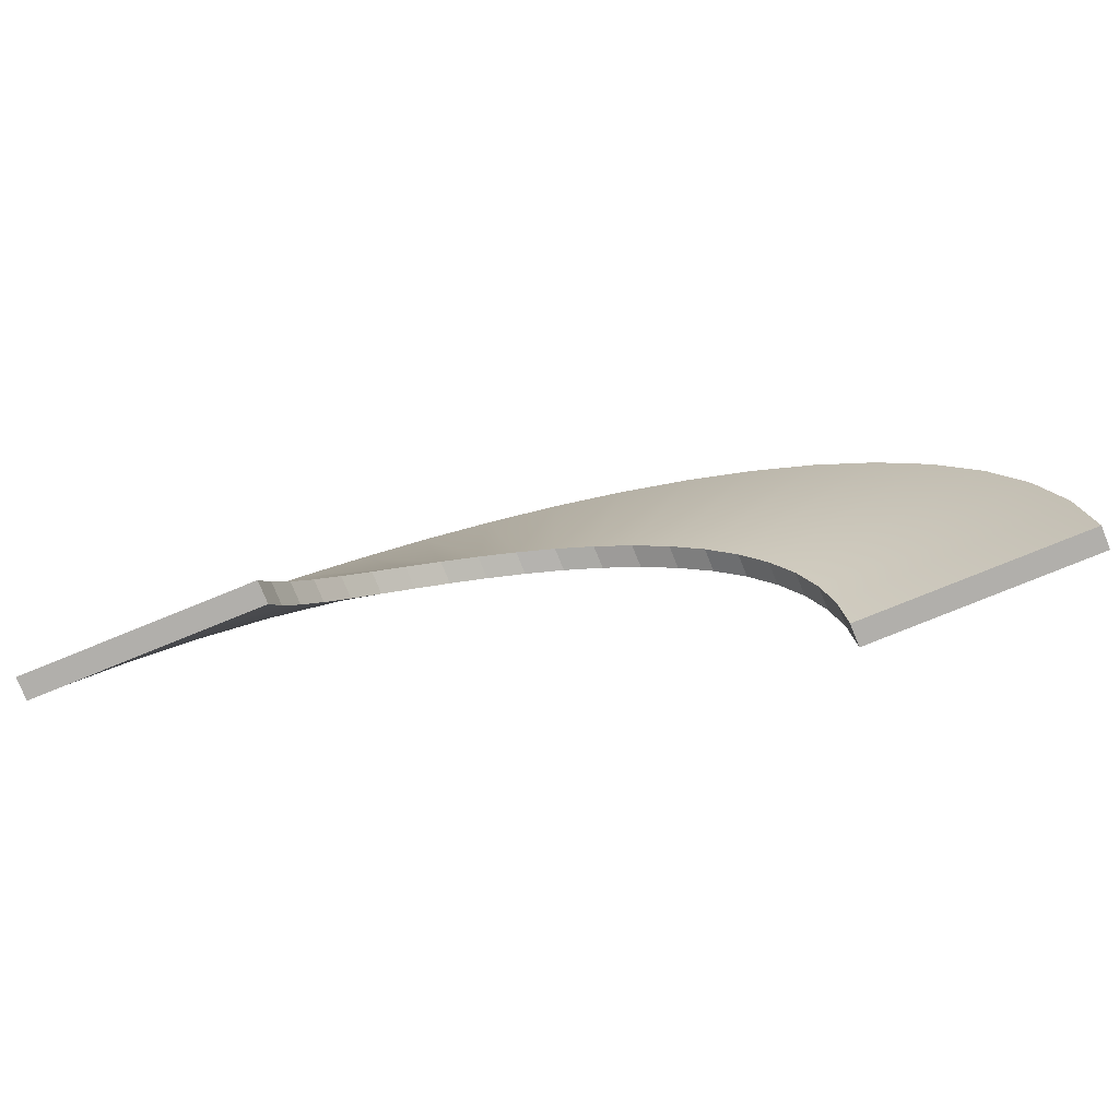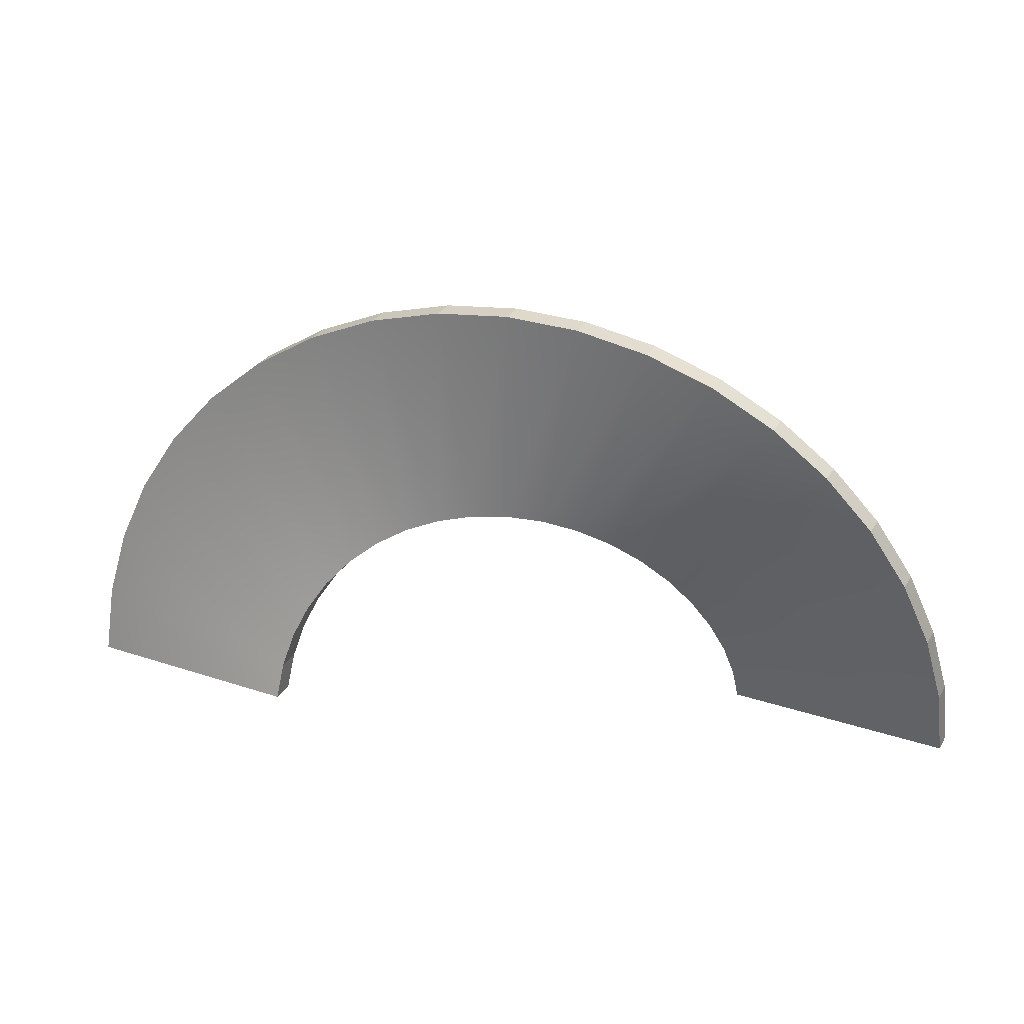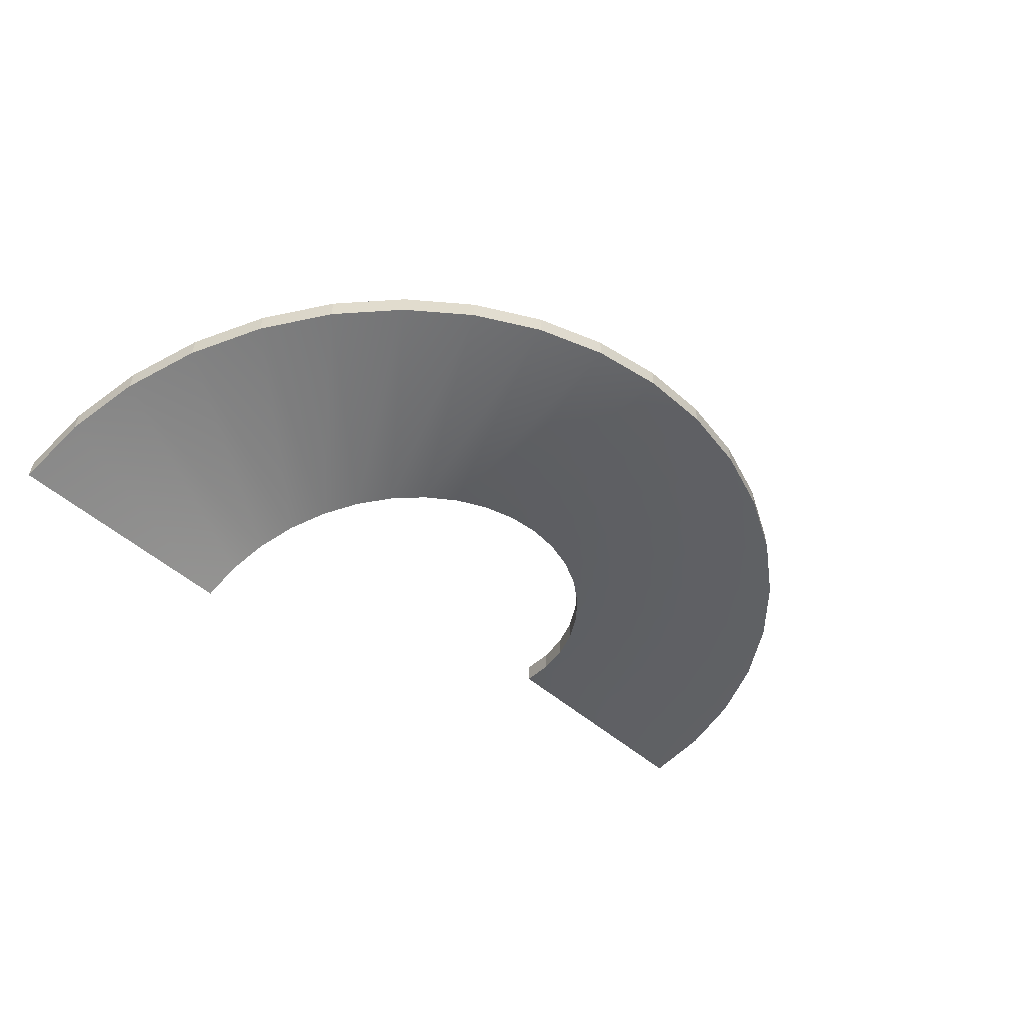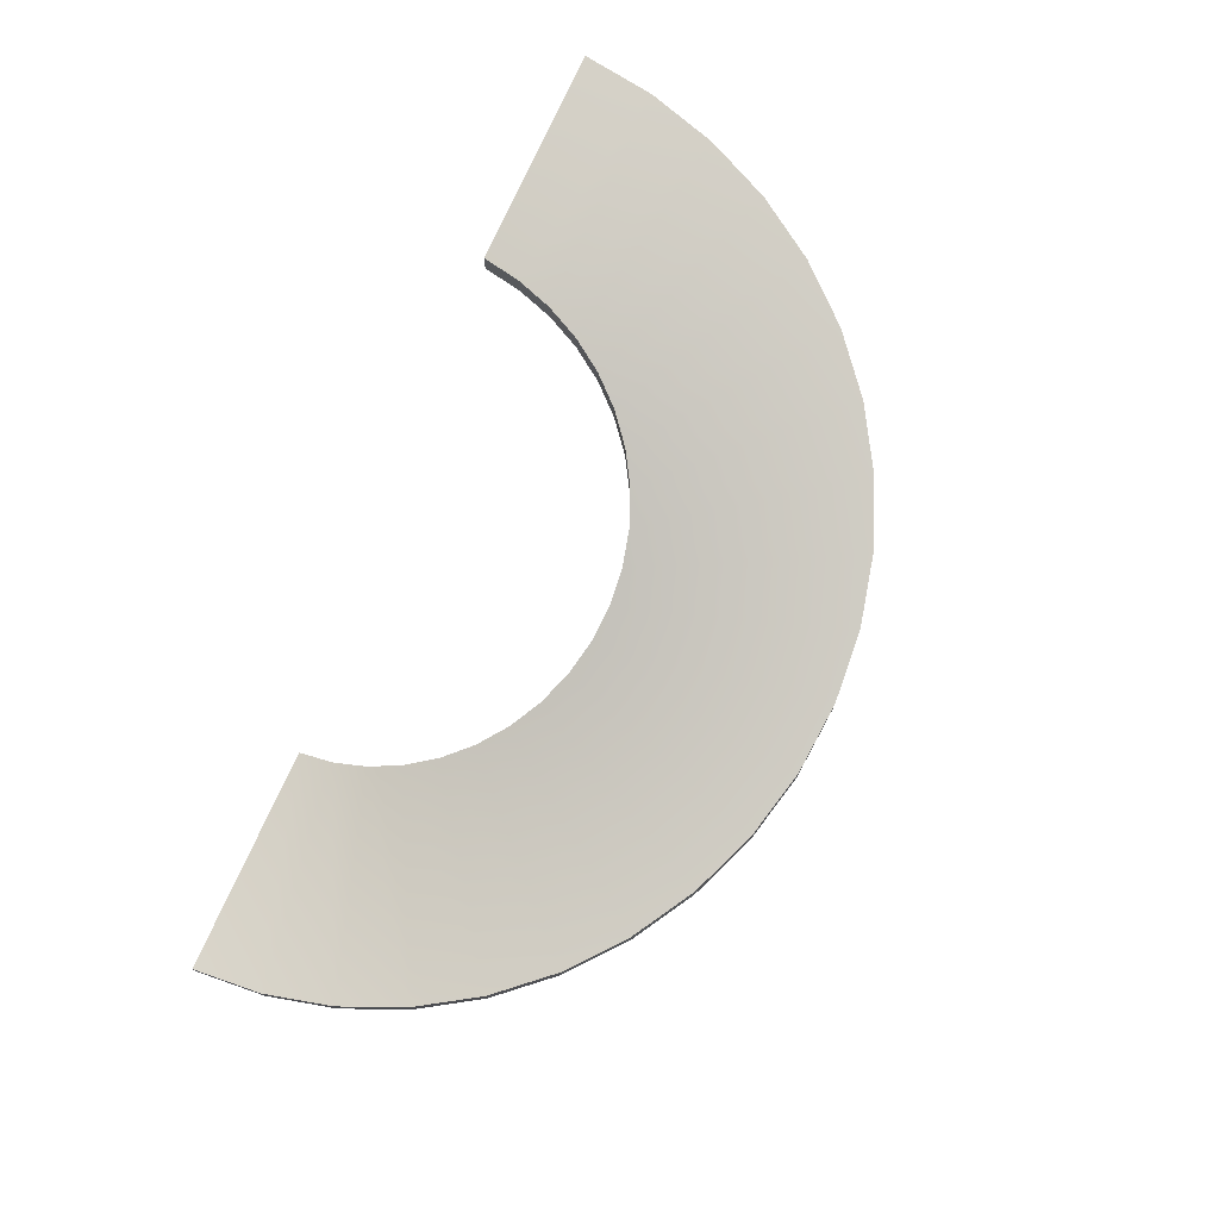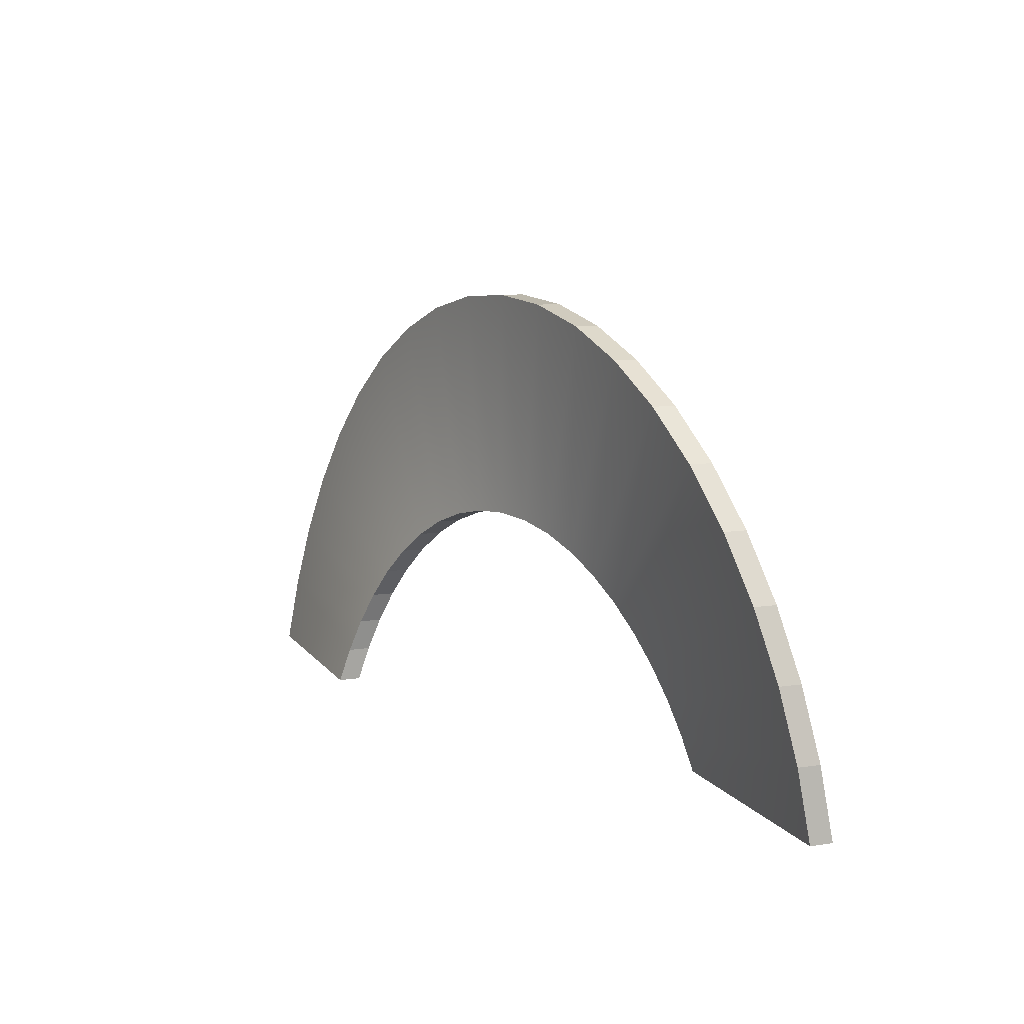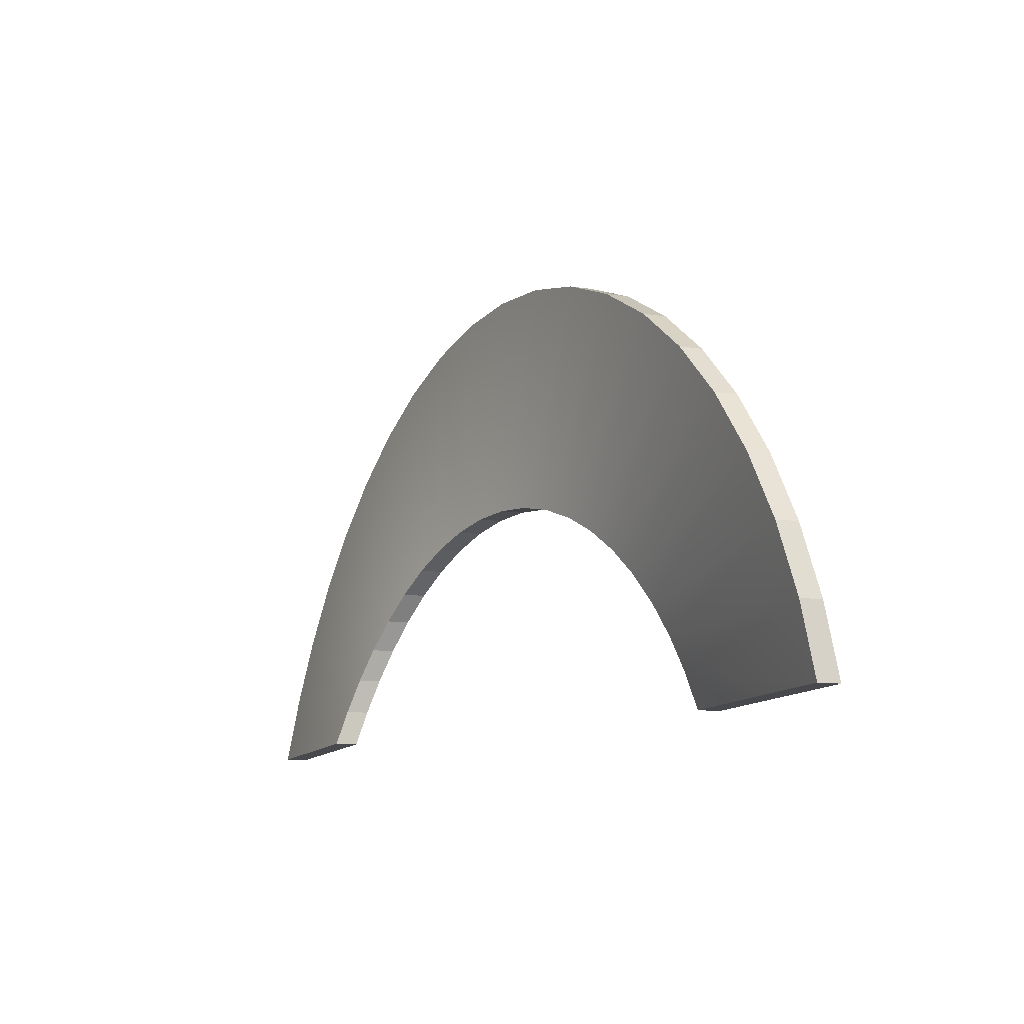
<metadata>
{"format":"obj","ext":"obj","renderer":"f3d","projection":"perspective","resolution":1024,"background":"white","views":[{"elev":-78.2,"azim":22.1,"up":"+Z"},{"elev":29.6,"azim":25.9,"up":"+Z"},{"elev":-56.2,"azim":-41.2,"up":"+Y"},{"elev":74.4,"azim":-66.0,"up":"+Y"},{"elev":10.2,"azim":-111.4,"up":"+Z"},{"elev":-12.0,"azim":69.8,"up":"+Z"}]}
</metadata>
<code>
v  2.988 0.8434 0.1564
v  3 0.8931 0
v  4 0.8931 -0
v  3.975 0.8434 0.3129
v  0.0246 -0.0503 0.3129
v  0 -0.1 0
v  1 -0.1 0
v  1.012 -0.0503 0.1564
v  0.0979 -0.0007 0.618
v  1.049 -0.0007 0.309
v  0.218 0.049 0.908
v  1.109 0.049 0.454
v  0.382 0.0986 1.176
v  1.191 0.0986 0.5878
v  0.5858 0.1483 1.414
v  1.293 0.1483 0.7071
v  0.8244 0.1979 1.618
v  1.412 0.1979 0.809
v  1.092 0.2476 1.782
v  1.546 0.2476 0.891
v  1.382 0.2972 1.902
v  1.691 0.2972 0.9511
v  1.687 0.3469 1.975
v  1.844 0.3469 0.9877
v  2 0.3965 2
v  2 0.3965 1
v  2.313 0.4462 1.975
v  2.156 0.4462 0.9877
v  2.618 0.4958 1.902
v  2.309 0.4958 0.9511
v  2.908 0.5455 1.782
v  2.454 0.5455 0.891
v  3.176 0.5951 1.618
v  2.588 0.5951 0.809
v  3.414 0.6448 1.414
v  2.707 0.6448 0.7071
v  3.618 0.6944 1.176
v  2.809 0.6944 0.5878
v  3.782 0.7441 0.908
v  2.891 0.7441 0.454
v  3.902 0.7937 0.618
v  2.951 0.7937 0.309
v  2.988 0.9434 0.1564
v  4 0.9931 -0
v  3 0.9931 0
v  3.975 0.9434 0.3129
v  0.0246 0.0497 0.3129
v  1 0 0
v  0 0 0
v  1.012 0.0497 0.1564
v  0.0979 0.0993 0.618
v  1.049 0.0993 0.309
v  0.218 0.149 0.908
v  1.109 0.149 0.454
v  0.382 0.1986 1.176
v  1.191 0.1986 0.5878
v  0.5858 0.2483 1.414
v  1.293 0.2483 0.7071
v  0.8244 0.2979 1.618
v  1.412 0.2979 0.809
v  1.092 0.3476 1.782
v  1.546 0.3476 0.891
v  1.382 0.3972 1.902
v  1.691 0.3972 0.9511
v  1.687 0.4469 1.975
v  1.844 0.4469 0.9877
v  2 0.4965 2
v  2 0.4965 1
v  2.313 0.5462 1.975
v  2.156 0.5462 0.9877
v  2.618 0.5958 1.902
v  2.309 0.5958 0.9511
v  2.908 0.6455 1.782
v  2.454 0.6455 0.891
v  3.176 0.6951 1.618
v  2.588 0.6951 0.809
v  3.414 0.7448 1.414
v  2.707 0.7448 0.7071
v  3.618 0.7944 1.176
v  2.809 0.7944 0.5878
v  3.782 0.8441 0.908
v  2.891 0.8441 0.454
v  3.902 0.8938 0.618
v  2.951 0.8938 0.309
g Object001
f 1 2 3
f 1 3 4
f 5 6 7
f 5 7 8
f 9 5 8
f 9 8 10
f 11 9 10
f 11 10 12
f 13 11 12
f 13 12 14
f 15 13 14
f 15 14 16
f 17 15 16
f 17 16 18
f 19 17 18
f 19 18 20
f 21 19 20
f 21 20 22
f 23 21 22
f 23 22 24
f 25 23 24
f 25 24 26
f 27 25 26
f 27 26 28
f 29 27 28
f 29 28 30
f 31 29 30
f 31 30 32
f 33 31 32
f 33 32 34
f 35 33 34
f 35 34 36
f 37 35 36
f 37 36 38
f 39 37 38
f 39 38 40
f 41 39 40
f 41 40 42
f 4 41 42
f 1 4 42
f 43 44 45
f 43 46 44
f 47 48 49
f 47 50 48
f 51 50 47
f 51 52 50
f 53 52 51
f 53 54 52
f 55 54 53
f 55 56 54
f 57 56 55
f 57 58 56
f 59 58 57
f 59 60 58
f 61 60 59
f 61 62 60
f 63 62 61
f 63 64 62
f 65 64 63
f 65 66 64
f 67 66 65
f 67 68 66
f 69 68 67
f 69 70 68
f 71 70 69
f 71 72 70
f 73 72 71
f 73 74 72
f 75 74 73
f 75 76 74
f 77 76 75
f 77 78 76
f 79 78 77
f 79 80 78
f 81 80 79
f 81 82 80
f 83 82 81
f 83 84 82
f 46 84 83
f 43 84 46
f 45 2 1 43
f 44 3 2 45
f 46 4 3 44
f 48 7 6 49
f 49 6 5 47
f 50 8 7 48
f 47 5 9 51
f 52 10 8 50
f 51 9 11 53
f 54 12 10 52
f 53 11 13 55
f 56 14 12 54
f 55 13 15 57
f 58 16 14 56
f 57 15 17 59
f 60 18 16 58
f 59 17 19 61
f 62 20 18 60
f 61 19 21 63
f 64 22 20 62
f 63 21 23 65
f 66 24 22 64
f 65 23 25 67
f 68 26 24 66
f 67 25 27 69
f 70 28 26 68
f 69 27 29 71
f 72 30 28 70
f 71 29 31 73
f 74 32 30 72
f 73 31 33 75
f 76 34 32 74
f 75 33 35 77
f 78 36 34 76
f 77 35 37 79
f 80 38 36 78
f 79 37 39 81
f 82 40 38 80
f 81 39 41 83
f 84 42 40 82
f 83 41 4 46
f 43 1 42 84

</code>
